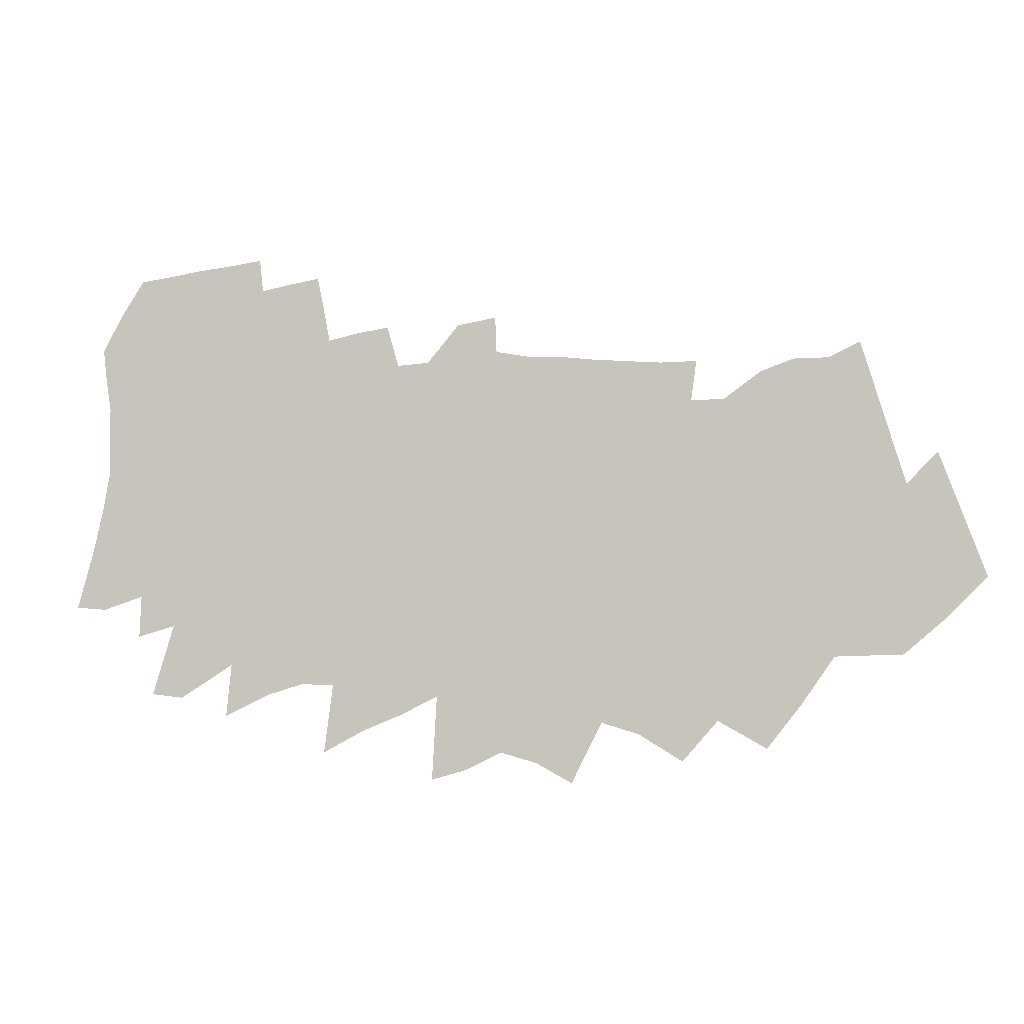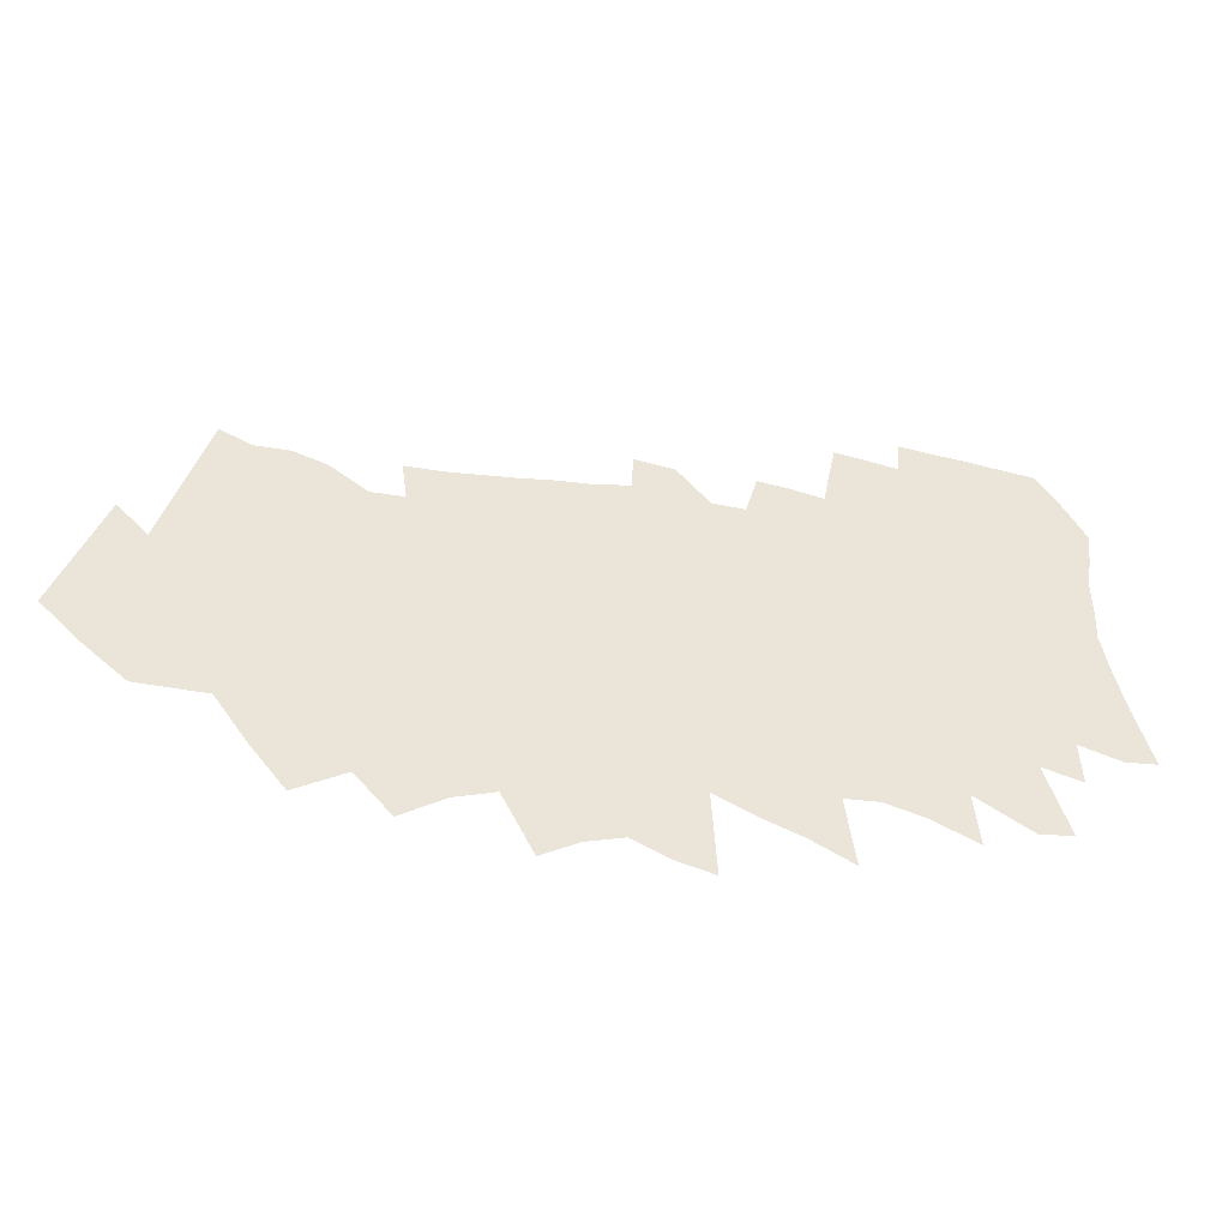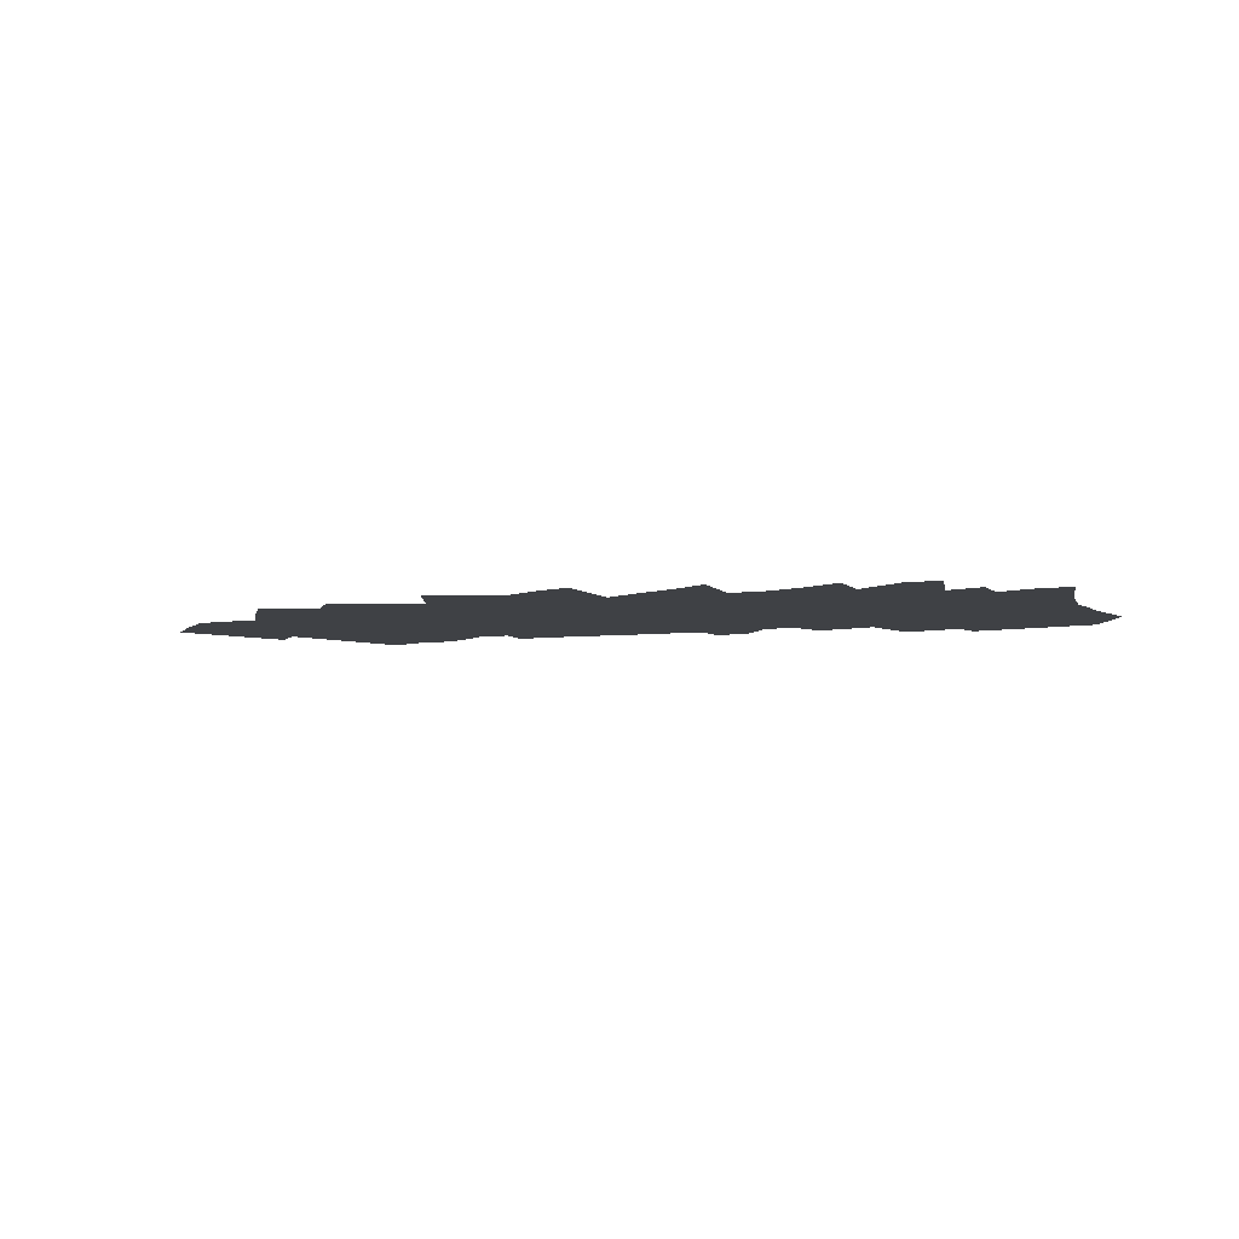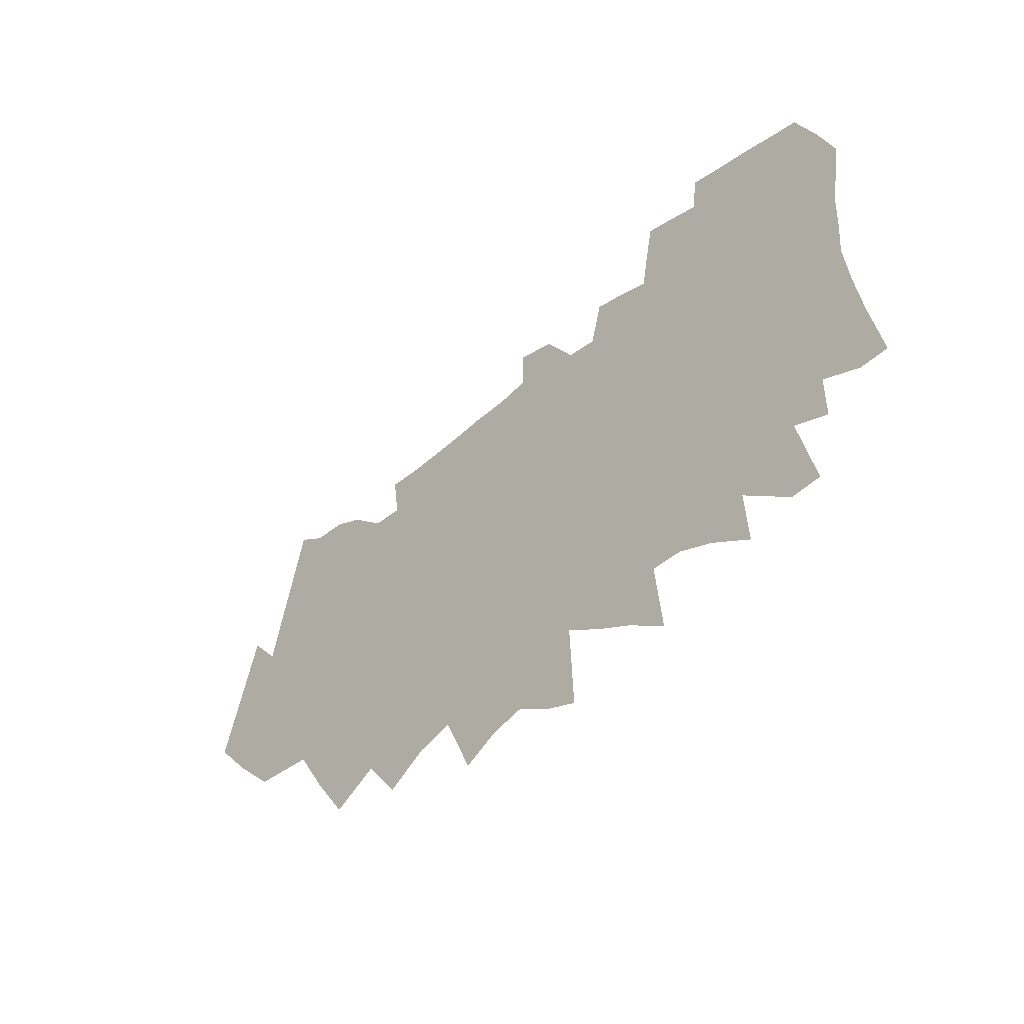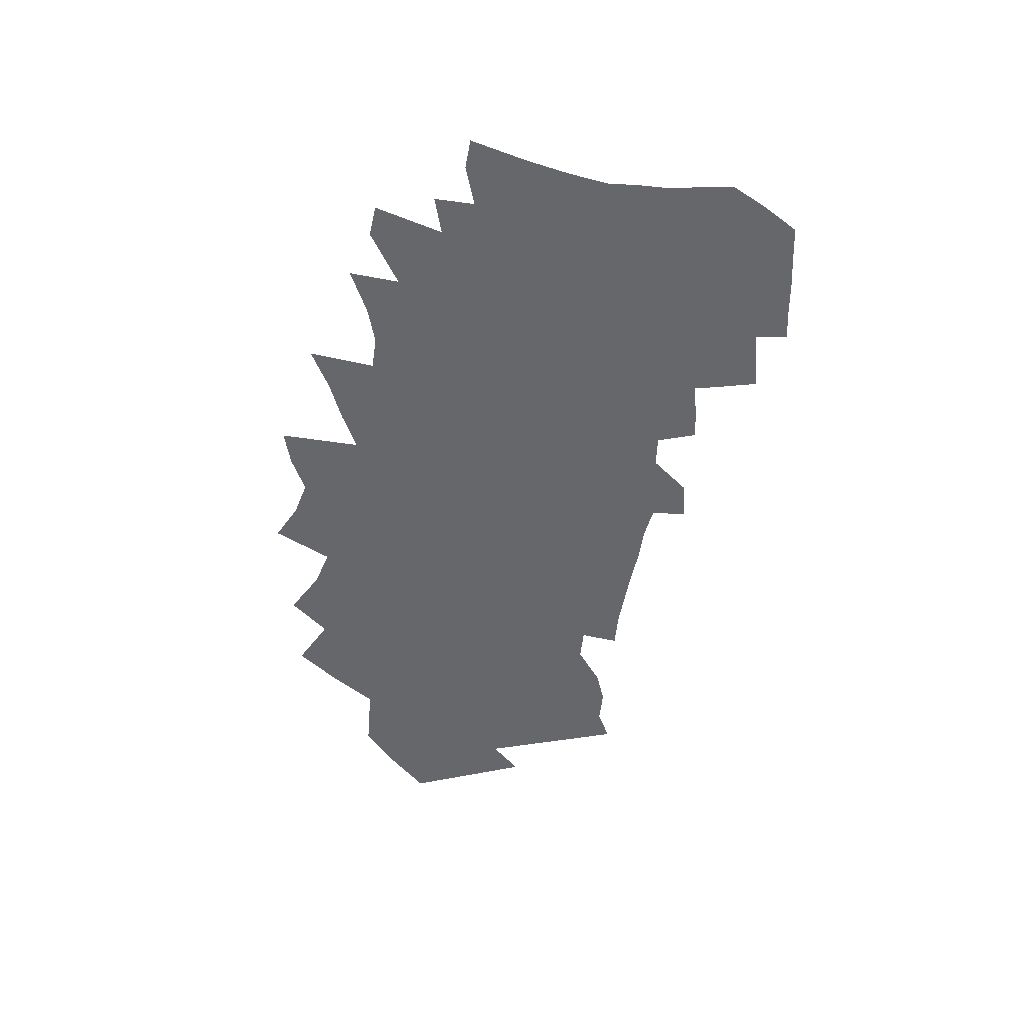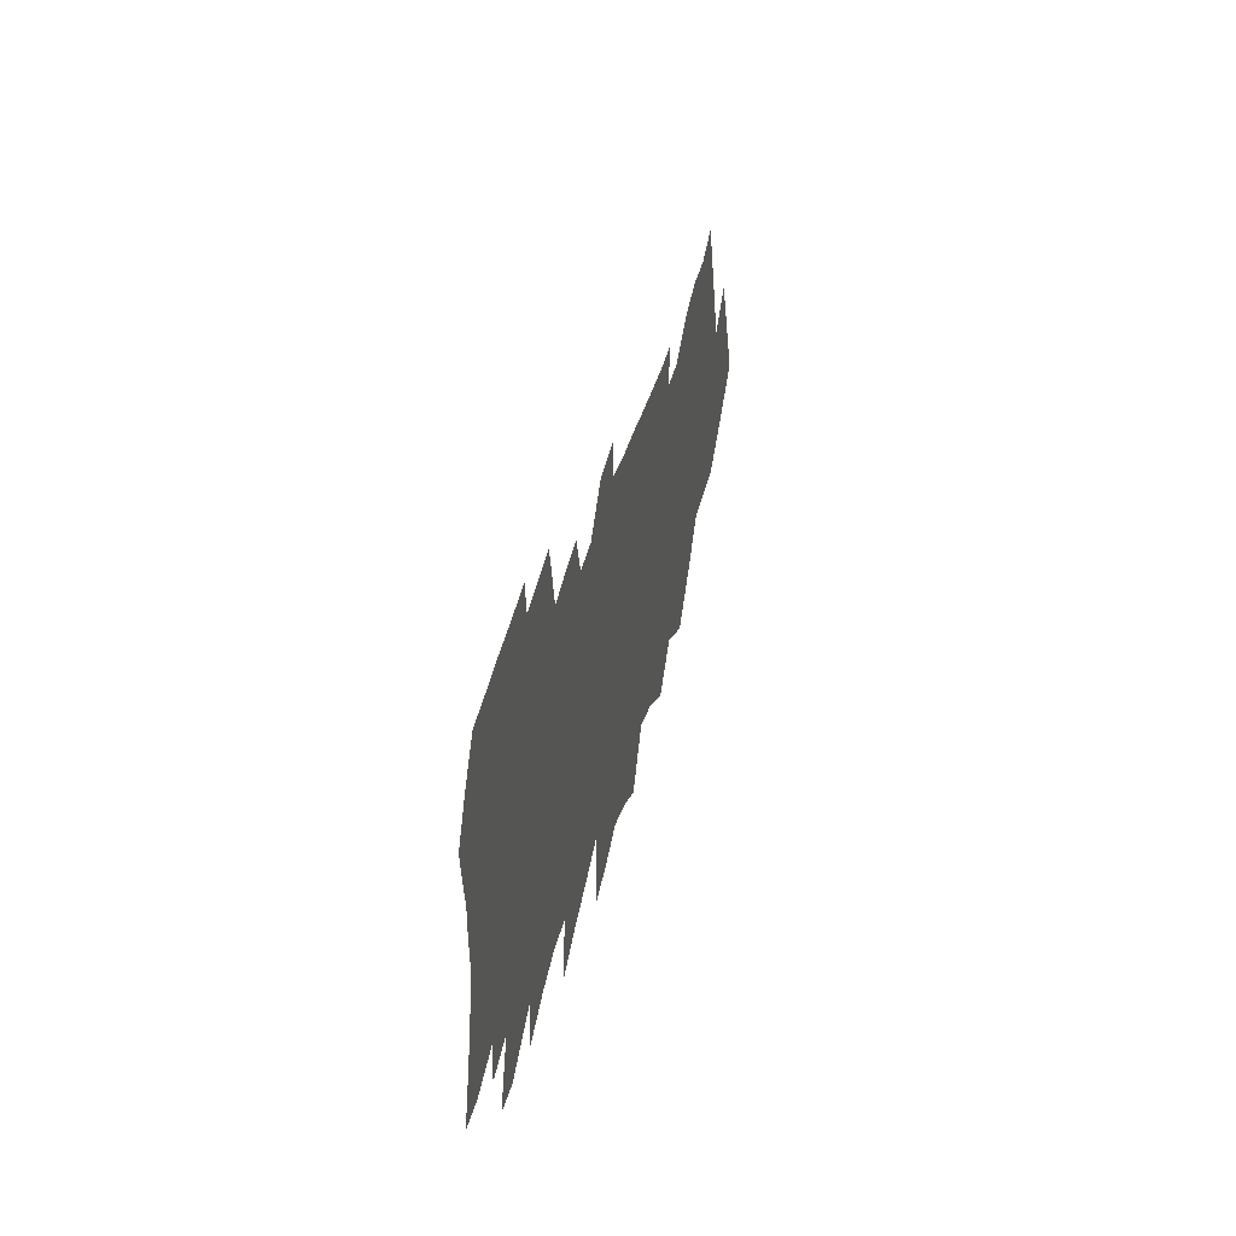
<metadata>
{"format":"obj","ext":"obj","renderer":"f3d","projection":"perspective","resolution":1024,"background":"white","views":[{"elev":-6.0,"azim":-167.9,"up":"+Y"},{"elev":-44.8,"azim":-10.9,"up":"+Y"},{"elev":-5.5,"azim":25.8,"up":"+Z"},{"elev":-38.5,"azim":46.6,"up":"+Y"},{"elev":-52.0,"azim":84.0,"up":"+Z"},{"elev":42.2,"azim":103.7,"up":"+Y"}]}
</metadata>
<code>
v 820.6 273.5 0
v 829.6 298.3 0
v 828.6 265.6 0
v 831.8 279.5 0
v 835.8 292.1 0
v 844.3 320.9 0
v 836.9 258.5 0
v 839.7 271.3 0
v 840.7 281.2 0
v 844.3 293.7 0
v 850.6 317.9 0
v 850.4 258.2 0
v 851.4 268.8 0
v 853.6 280.1 0
v 855.5 290.8 0
v 854 298.6 0
v 857.6 317.9 0
v 856.9 248.9 0
v 861.4 265.1 0
v 863 275.8 0
v 864.1 285.5 0
v 864 293.5 0
v 862.6 300.9 0
v 864.1 315.6 0
v 863.8 240.2 0
v 868.8 258.4 0
v 871.3 270.8 0
v 872 279.8 0
v 872.3 287.9 0
v 871.9 295.1 0
v 870.2 302.2 0
v 871.7 310.2 0
v 873.5 245.7 0
v 877.8 263.3 0
v 879 273.3 0
v 879.8 282.1 0
v 879.9 289.6 0
v 879.5 296.4 0
v 878.3 303.3 0
v 878.2 310.2 0
v 877.1 318.2 0
v 880.6 237.6 0
v 882.7 251.4 0
v 885.5 266.4 0
v 886.5 275.8 0
v 886.6 283.2 0
v 886.7 290.3 0
v 886.5 297.2 0
v 885.7 303.9 0
v 884.9 311.2 0
v 884.5 318.1 0
v 889.4 243 0
v 891 256 0
v 892.6 268.5 0
v 893.3 277.2 0
v 893.7 284.9 0
v 893.4 291.3 0
v 893.2 297.9 0
v 892.5 304.7 0
v 891.6 311.9 0
v 891.3 318.7 0
v 896.9 245.3 0
v 898.4 259.6 0
v 899.1 269 0
v 899.8 278.2 0
v 900.1 285.8 0
v 899.9 292 0
v 899.7 298.5 0
v 899.5 305.2 0
v 898.8 312.3 0
v 898.2 319.3 0
v 903 233.2 0
v 904.4 249.8 0
v 905.3 261.9 0
v 905.9 271.7 0
v 906.1 279.3 0
v 906.3 285.9 0
v 906.4 292.5 0
v 906.4 299 0
v 906.4 305.6 0
v 905.6 312.9 0
v 904.9 320.1 0
v 910.4 237.3 0
v 911.5 255 0
v 911.7 264.3 0
v 912 271.9 0
v 912.3 279.2 0
v 912.5 286 0
v 912.7 292.7 0
v 912.9 299.2 0
v 913.1 305.9 0
v 912.5 313.2 0
v 911.9 320.4 0
v 917.6 239.3 0
v 917.8 254.4 0
v 917.9 263.8 0
v 918.7 270.4 0
v 918.6 278.6 0
v 919.1 285.2 0
v 919.1 292.6 0
v 919.3 299.3 0
v 919.7 306.2 0
v 919.1 313.7 0
v 918.6 321.6 0
v 918.9 328.9 0
v 924.8 235.8 0
v 924.1 253.9 0
v 924.5 262.4 0
v 925 269.9 0
v 925.1 277.9 0
v 925.3 285.7 0
v 925.4 293 0
v 925.6 299.9 0
v 925.8 306.4 0
v 926 313.3 0
v 926.1 320.6 0
v 926.8 327.6 0
v 932 233.8 0
v 931 250.6 0
v 930.9 261.3 0
v 931.3 269.4 0
v 931.3 278 0
v 931.3 286.2 0
v 931.5 293 0
v 931.7 299.9 0
v 932 306.5 0
v 932.5 313.2 0
v 933.2 319.9 0
v 938.8 246.8 0
v 938 259 0
v 937.7 269 0
v 937.6 277.6 0
v 937.6 285.4 0
v 937.7 292.7 0
v 937.8 299.9 0
v 938 306.4 0
v 938.8 312.8 0
v 939.6 319.5 0
v 942 327.7 0
v 946.5 243.7 0
v 944.7 258 0
v 944.6 267.4 0
v 944.4 276.1 0
v 944.3 284.1 0
v 944.4 291.5 0
v 944.1 299.2 0
v 944.5 305.9 0
v 945.6 312.5 0
v 946.9 319.5 0
v 948.4 326.8 0
v 955 239.2 0
v 953.2 253 0
v 951.8 265.2 0
v 951.3 274.6 0
v 951.1 282.8 0
v 950.9 290.7 0
v 950.8 298.2 0
v 950.7 305.4 0
v 952.1 311.9 0
v 953.2 318.6 0
v 954.7 325.4 0
v 955.9 332.1 0
v 957.3 338.8 0
v 959.8 253.3 0
v 958.6 264.3 0
v 957.7 274.3 0
v 957.5 282.4 0
v 957.2 290.4 0
v 957.1 297.8 0
v 958 304.4 0
v 958.5 311.2 0
v 959.4 317.8 0
v 960.7 324.5 0
v 962.1 331.1 0
v 963.5 337.8 0
v 967.5 251.1 0
v 965.7 262.7 0
v 965 272.2 0
v 964.4 281 0
v 963.7 289.5 0
v 964 296.6 0
v 964.3 303.7 0
v 965.2 310.3 0
v 965.8 317.1 0
v 966.9 323.6 0
v 968.1 330.1 0
v 969.5 336.7 0
v 970.2 343.3 0
v 976.4 246.8 0
v 975.3 257.4 0
v 972.4 270.2 0
v 972.2 278.5 0
v 971 287.7 0
v 970.9 295.3 0
v 970.8 302.8 0
v 971.2 309.9 0
v 971.6 316.7 0
v 972.6 322.9 0
v 973.8 329.1 0
v 975.5 335.8 0
v 976.8 342.4 0
v 986.2 250.6 0
v 981.7 265.6 0
v 980.2 275.8 0
v 978.1 286.3 0
v 977.2 294.9 0
v 976.6 303.1 0
v 977 309.5 0
v 977.6 316 0
v 978.5 322.2 0
v 980.1 328.4 0
v 982.6 335.2 0
v 983.8 341.7 0
v 992.7 251.4 0
v 988.3 265.7 0
v 986.6 275.7 0
v 984.8 285.5 0
v 983.4 294.5 0
v 983.2 301.8 0
v 983.8 308.3 0
v 983.8 315.1 0
v 985.2 321.3 0
v 987 327.7 0
v 988.7 334.2 0
v 989.7 340.8 0
v 996 263.5 0
v 995.7 271.9 0
v 992.7 283 0
v 991.2 292.1 0
v 990.5 300.1 0
v 991.1 306.8 0
v 991.2 313.8 0
v 991.6 320.4 0
v 994 326.9 0
v 995.3 333.3 0
v 996.7 339.9 0
v 1004 269.3 0
v 1001 279.9 0
v 999.2 289.7 0
v 997.5 298.8 0
v 997.2 306.2 0
v 997.2 313.1 0
v 998.6 319.5 0
v 999.7 325.9 0
v 1001 332.5 0
v 1010 269.8 0
v 1007 281.7 0
v 1005 290.6 0
v 1003 298.9 0
v 1004 305.4 0
v 1004 312.2 0
v 1005 318.6 0
v 1005 325.1 0
f 3 4 1
f 1 4 2
f 4 5 2
f 7 8 3
f 3 8 4
f 8 9 4
f 4 9 5
f 9 10 5
f 5 10 6
f 10 11 6
f 12 13 7
f 7 13 8
f 13 14 8
f 8 14 9
f 14 15 9
f 9 15 10
f 15 16 10
f 10 16 11
f 16 17 11
f 18 19 12
f 12 19 13
f 19 20 13
f 13 20 14
f 20 21 14
f 14 21 15
f 21 22 15
f 15 22 16
f 22 23 16
f 16 23 17
f 23 24 17
f 25 26 18
f 18 26 19
f 26 27 19
f 19 27 20
f 27 28 20
f 20 28 21
f 28 29 21
f 21 29 22
f 29 30 22
f 22 30 23
f 30 31 23
f 23 31 24
f 31 32 24
f 25 33 26
f 33 34 26
f 26 34 27
f 34 35 27
f 27 35 28
f 35 36 28
f 28 36 29
f 36 37 29
f 29 37 30
f 37 38 30
f 30 38 31
f 38 39 31
f 31 39 32
f 39 40 32
f 42 43 33
f 33 43 34
f 43 44 34
f 34 44 35
f 44 45 35
f 35 45 36
f 45 46 36
f 36 46 37
f 46 47 37
f 37 47 38
f 47 48 38
f 38 48 39
f 48 49 39
f 39 49 40
f 49 50 40
f 40 50 41
f 50 51 41
f 42 52 43
f 52 53 43
f 43 53 44
f 53 54 44
f 44 54 45
f 54 55 45
f 45 55 46
f 55 56 46
f 46 56 47
f 56 57 47
f 47 57 48
f 57 58 48
f 48 58 49
f 58 59 49
f 49 59 50
f 59 60 50
f 50 60 51
f 60 61 51
f 52 62 53
f 62 63 53
f 53 63 54
f 63 64 54
f 54 64 55
f 64 65 55
f 55 65 56
f 65 66 56
f 56 66 57
f 66 67 57
f 57 67 58
f 67 68 58
f 58 68 59
f 68 69 59
f 59 69 60
f 69 70 60
f 60 70 61
f 70 71 61
f 72 73 62
f 62 73 63
f 73 74 63
f 63 74 64
f 74 75 64
f 64 75 65
f 75 76 65
f 65 76 66
f 76 77 66
f 66 77 67
f 77 78 67
f 67 78 68
f 78 79 68
f 68 79 69
f 79 80 69
f 69 80 70
f 80 81 70
f 70 81 71
f 81 82 71
f 72 83 73
f 83 84 73
f 73 84 74
f 84 85 74
f 74 85 75
f 85 86 75
f 75 86 76
f 86 87 76
f 76 87 77
f 87 88 77
f 77 88 78
f 88 89 78
f 78 89 79
f 89 90 79
f 79 90 80
f 90 91 80
f 80 91 81
f 91 92 81
f 81 92 82
f 92 93 82
f 83 94 84
f 94 95 84
f 84 95 85
f 95 96 85
f 85 96 86
f 96 97 86
f 86 97 87
f 97 98 87
f 87 98 88
f 98 99 88
f 88 99 89
f 99 100 89
f 89 100 90
f 100 101 90
f 90 101 91
f 101 102 91
f 91 102 92
f 102 103 92
f 92 103 93
f 103 104 93
f 94 106 95
f 106 107 95
f 95 107 96
f 107 108 96
f 96 108 97
f 108 109 97
f 97 109 98
f 109 110 98
f 98 110 99
f 110 111 99
f 99 111 100
f 111 112 100
f 100 112 101
f 112 113 101
f 101 113 102
f 113 114 102
f 102 114 103
f 114 115 103
f 103 115 104
f 115 116 104
f 104 116 105
f 116 117 105
f 106 118 107
f 118 119 107
f 107 119 108
f 119 120 108
f 108 120 109
f 120 121 109
f 109 121 110
f 121 122 110
f 110 122 111
f 122 123 111
f 111 123 112
f 123 124 112
f 112 124 113
f 124 125 113
f 113 125 114
f 125 126 114
f 114 126 115
f 126 127 115
f 115 127 116
f 127 128 116
f 116 128 117
f 119 129 120
f 129 130 120
f 120 130 121
f 130 131 121
f 121 131 122
f 131 132 122
f 122 132 123
f 132 133 123
f 123 133 124
f 133 134 124
f 124 134 125
f 134 135 125
f 125 135 126
f 135 136 126
f 126 136 127
f 136 137 127
f 127 137 128
f 137 138 128
f 129 140 130
f 140 141 130
f 130 141 131
f 141 142 131
f 131 142 132
f 142 143 132
f 132 143 133
f 143 144 133
f 133 144 134
f 144 145 134
f 134 145 135
f 145 146 135
f 135 146 136
f 146 147 136
f 136 147 137
f 147 148 137
f 137 148 138
f 148 149 138
f 138 149 139
f 149 150 139
f 140 151 141
f 151 152 141
f 141 152 142
f 152 153 142
f 142 153 143
f 153 154 143
f 143 154 144
f 154 155 144
f 144 155 145
f 155 156 145
f 145 156 146
f 156 157 146
f 146 157 147
f 157 158 147
f 147 158 148
f 158 159 148
f 148 159 149
f 159 160 149
f 149 160 150
f 160 161 150
f 152 164 153
f 164 165 153
f 153 165 154
f 165 166 154
f 154 166 155
f 166 167 155
f 155 167 156
f 167 168 156
f 156 168 157
f 168 169 157
f 157 169 158
f 169 170 158
f 158 170 159
f 170 171 159
f 159 171 160
f 171 172 160
f 160 172 161
f 172 173 161
f 161 173 162
f 173 174 162
f 162 174 163
f 174 175 163
f 164 176 165
f 176 177 165
f 165 177 166
f 177 178 166
f 166 178 167
f 178 179 167
f 167 179 168
f 179 180 168
f 168 180 169
f 180 181 169
f 169 181 170
f 181 182 170
f 170 182 171
f 182 183 171
f 171 183 172
f 183 184 172
f 172 184 173
f 184 185 173
f 173 185 174
f 185 186 174
f 174 186 175
f 186 187 175
f 176 189 177
f 189 190 177
f 177 190 178
f 190 191 178
f 178 191 179
f 191 192 179
f 179 192 180
f 192 193 180
f 180 193 181
f 193 194 181
f 181 194 182
f 194 195 182
f 182 195 183
f 195 196 183
f 183 196 184
f 196 197 184
f 184 197 185
f 197 198 185
f 185 198 186
f 198 199 186
f 186 199 187
f 199 200 187
f 187 200 188
f 200 201 188
f 190 202 191
f 202 203 191
f 191 203 192
f 203 204 192
f 192 204 193
f 204 205 193
f 193 205 194
f 205 206 194
f 194 206 195
f 206 207 195
f 195 207 196
f 207 208 196
f 196 208 197
f 208 209 197
f 197 209 198
f 209 210 198
f 198 210 199
f 210 211 199
f 199 211 200
f 211 212 200
f 200 212 201
f 212 213 201
f 202 214 203
f 214 215 203
f 203 215 204
f 215 216 204
f 204 216 205
f 216 217 205
f 205 217 206
f 217 218 206
f 206 218 207
f 218 219 207
f 207 219 208
f 219 220 208
f 208 220 209
f 220 221 209
f 209 221 210
f 221 222 210
f 210 222 211
f 222 223 211
f 211 223 212
f 223 224 212
f 212 224 213
f 224 225 213
f 215 226 216
f 226 227 216
f 216 227 217
f 227 228 217
f 217 228 218
f 228 229 218
f 218 229 219
f 229 230 219
f 219 230 220
f 230 231 220
f 220 231 221
f 231 232 221
f 221 232 222
f 232 233 222
f 222 233 223
f 233 234 223
f 223 234 224
f 234 235 224
f 224 235 225
f 235 236 225
f 227 237 228
f 237 238 228
f 228 238 229
f 238 239 229
f 229 239 230
f 239 240 230
f 230 240 231
f 240 241 231
f 231 241 232
f 241 242 232
f 232 242 233
f 242 243 233
f 233 243 234
f 243 244 234
f 234 244 235
f 244 245 235
f 235 245 236
f 237 246 238
f 246 247 238
f 238 247 239
f 247 248 239
f 239 248 240
f 248 249 240
f 240 249 241
f 249 250 241
f 241 250 242
f 250 251 242
f 242 251 243
f 251 252 243
f 243 252 244
f 252 253 244
f 244 253 245

</code>
